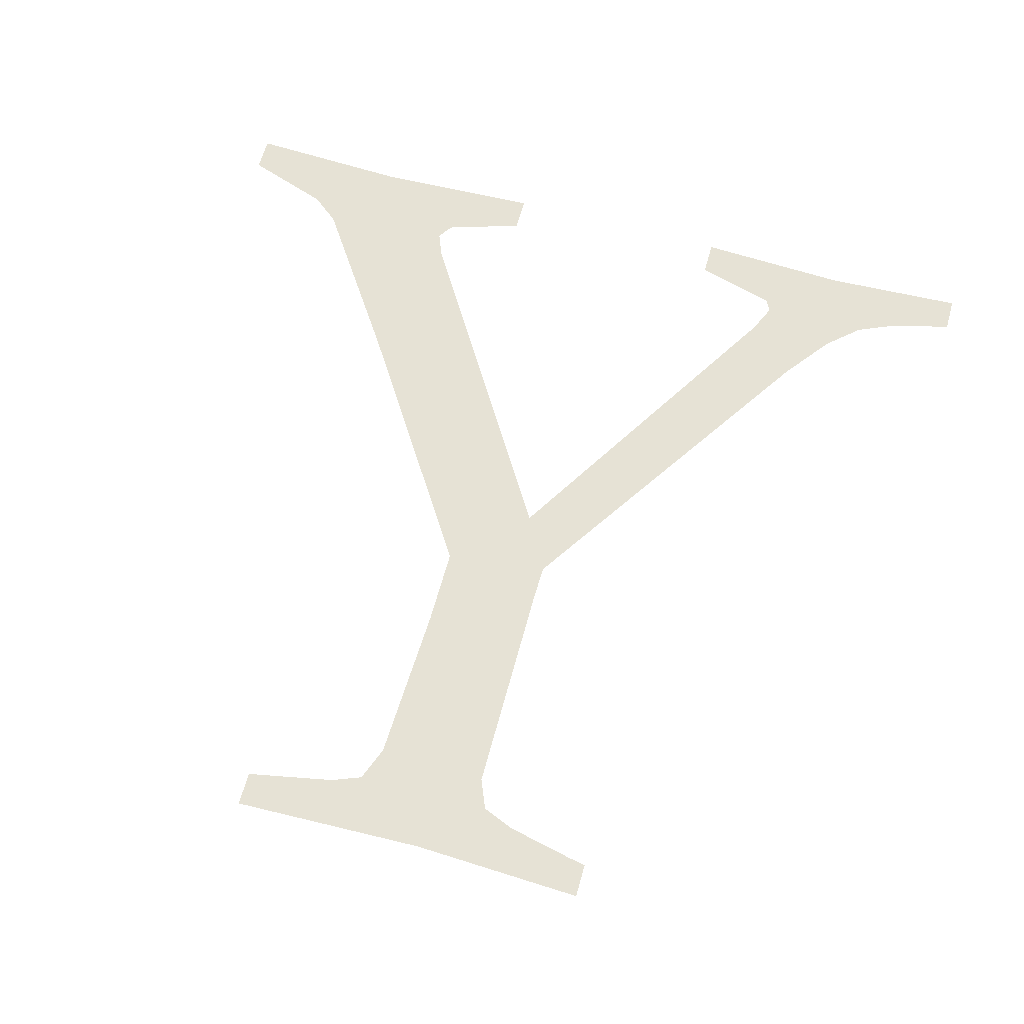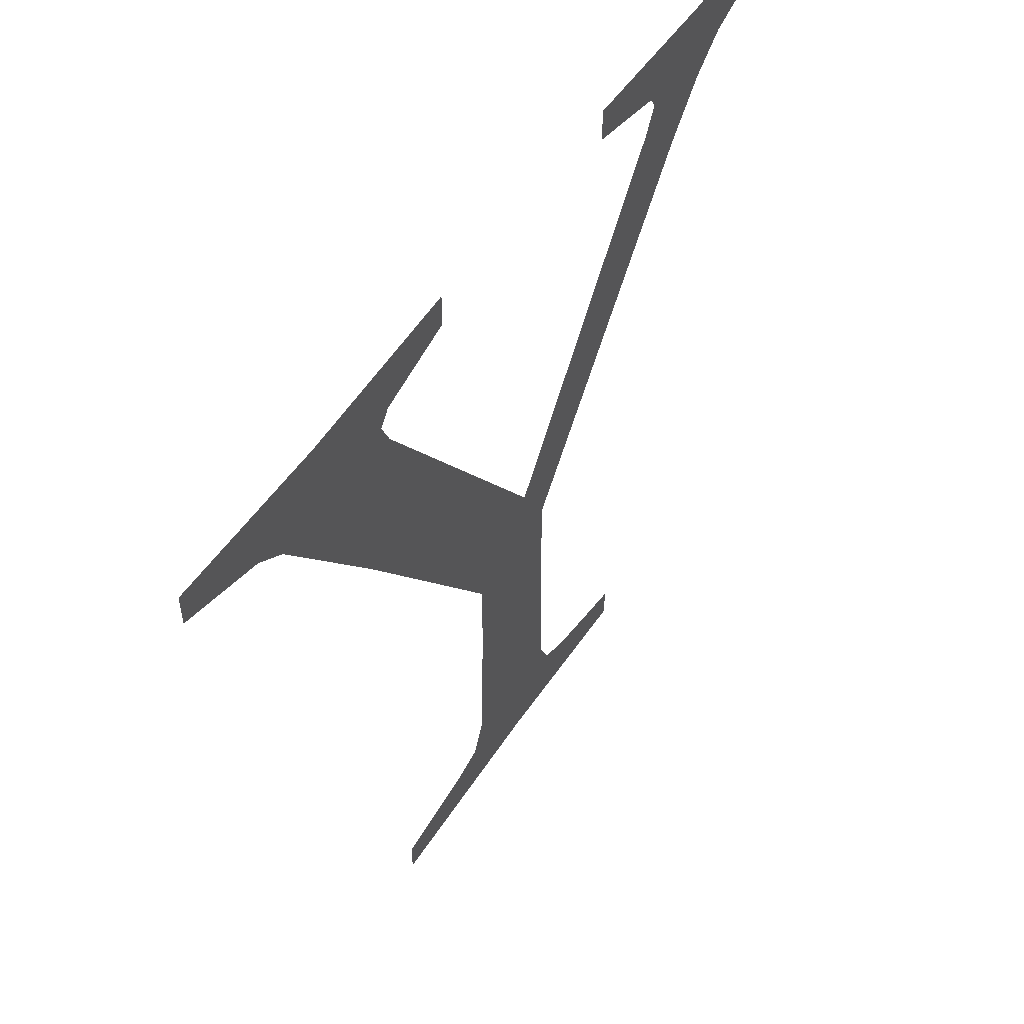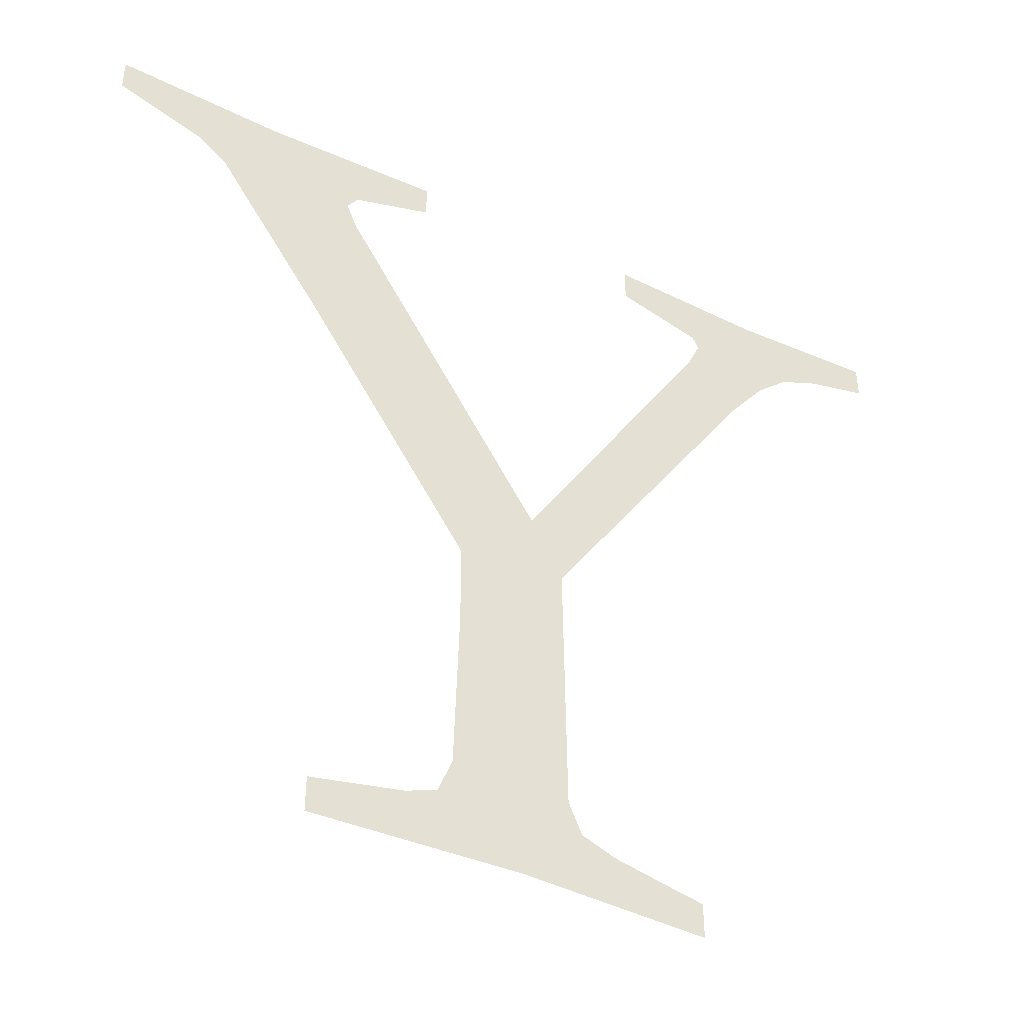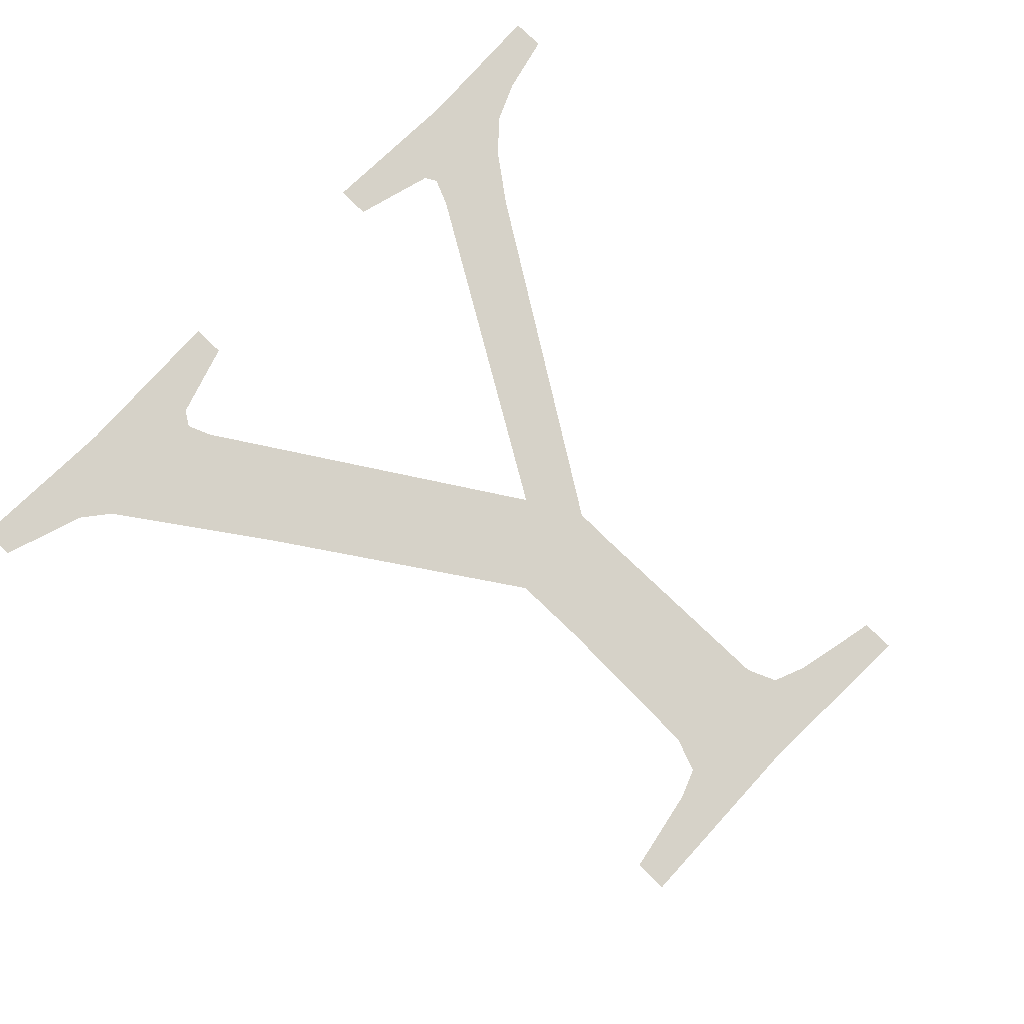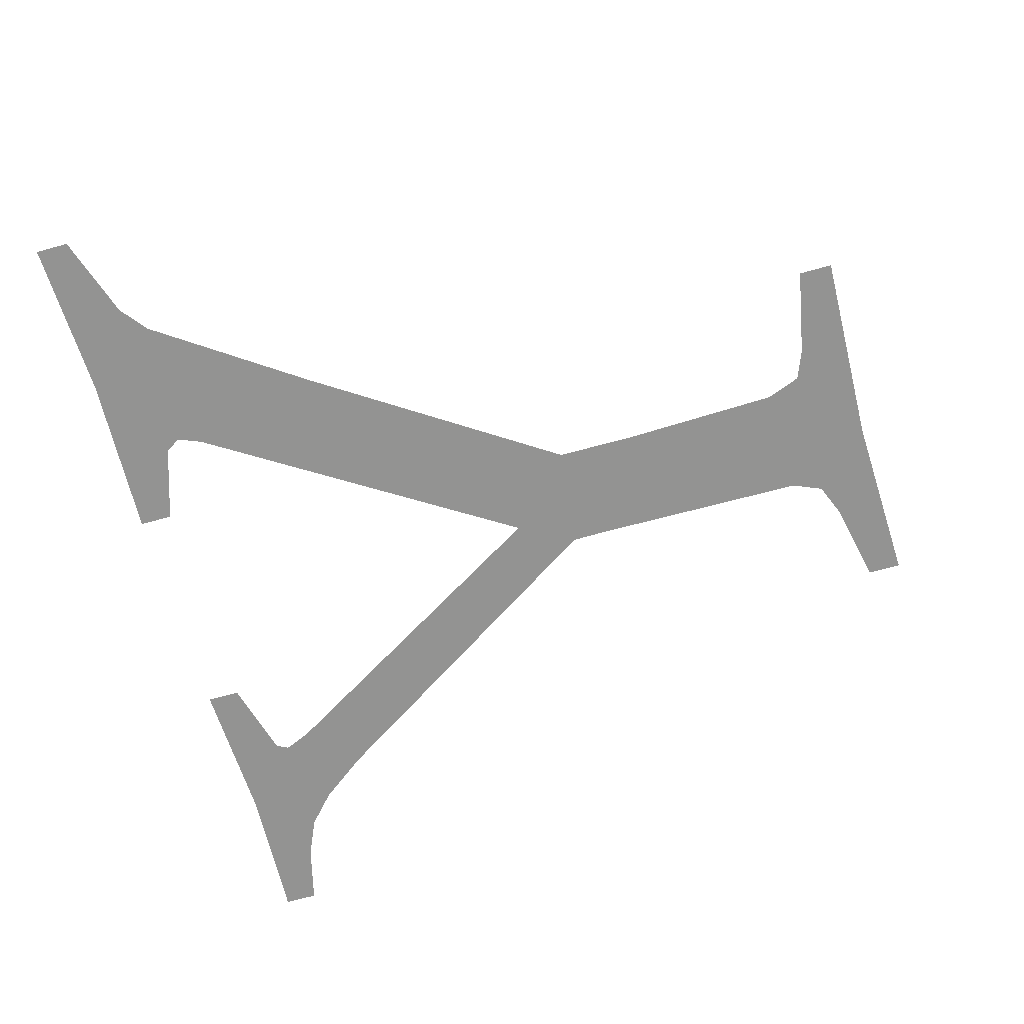
<metadata>
{"format":"obj","ext":"obj","renderer":"f3d","projection":"perspective","resolution":1024,"background":"white","views":[{"elev":64.0,"azim":15.7,"up":"+Z"},{"elev":55.0,"azim":-56.8,"up":"+Y"},{"elev":-43.6,"azim":-28.6,"up":"+Y"},{"elev":78.1,"azim":-45.8,"up":"+Z"},{"elev":-66.6,"azim":-74.3,"up":"+Z"}]}
</metadata>
<code>
o #ID537
v -0.008168 0.2574 0.7149
v -0.009776 0.2571 0.7149
v -0.009776 0.2574 0.7149
v -0.008929 0.2568 0.7149
v -0.008649 0.2566 0.7149
v -0.007608 0.2551 0.7149
v -0.007344 0.2567 0.7149
v -0.007244 0.2569 0.7149
v -0.006486 0.2574 0.7149
v -0.006486 0.2571 0.7149
v -0.002629 0.2574 0.7149
v -0.00415 0.2571 0.7149
v -0.00415 0.2574 0.7149
v -0.003349 0.2569 0.7149
v -0.003286 0.2568 0.7149
v -0.00291 0.256 0.7149
v -0.002537 0.2565 0.7149
v -0.002218 0.2568 0.7149
v -0.001222 0.2574 0.7149
v -0.001823 0.257 0.7149
v -0.001222 0.2571 0.7149
v -0.005289 0.2534 0.7149
v -0.004976 0.2528 0.7149
v -0.004981 0.2525 0.7149
v -0.003406 0.2565 0.7149
v -0.006017 0.2527 0.7149
v -0.007247 0.2565 0.7149
v -0.006011 0.2519 0.7149
v -0.005393 0.2494 0.7149
v -0.004958 0.2503 0.7149
v -0.004833 0.25 0.7149
v -0.003671 0.2493 0.7149
v -0.004512 0.2498 0.7149
v -0.003871 0.2497 0.7149
v -0.003671 0.2497 0.7149
v -0.007047 0.2497 0.7149
v -0.007344 0.2493 0.7149
v -0.007344 0.2497 0.7149
v -0.006478 0.2498 0.7149
v -0.006189 0.25 0.7149
v -0.006057 0.2503 0.7149
f 1 2 3
f 3 2 1
f 2 1 4
f 4 1 2
f 4 1 5
f 5 1 4
f 5 1 6
f 6 1 5
f 6 1 7
f 7 1 6
f 7 1 8
f 8 1 7
f 8 1 9
f 9 1 8
f 8 9 10
f 10 9 8
f 11 12 13
f 13 12 11
f 12 11 14
f 14 11 12
f 14 11 15
f 15 11 14
f 15 11 16
f 16 11 15
f 16 11 17
f 17 11 16
f 17 11 18
f 18 11 17
f 18 11 19
f 19 11 18
f 18 19 20
f 20 19 18
f 20 19 21
f 21 19 20
f 22 23 24
f 24 23 22
f 23 22 25
f 25 22 23
f 23 25 16
f 16 25 23
f 16 25 15
f 15 25 16
f 7 26 6
f 6 26 7
f 26 7 27
f 27 7 26
f 26 27 22
f 22 27 26
f 26 22 28
f 28 22 26
f 28 22 29
f 29 22 28
f 29 22 30
f 30 22 29
f 29 30 31
f 31 30 29
f 29 31 32
f 32 31 29
f 30 22 24
f 24 22 30
f 32 31 33
f 33 31 32
f 32 33 34
f 34 33 32
f 32 34 35
f 35 34 32
f 36 37 38
f 38 37 36
f 37 36 29
f 29 36 37
f 29 36 39
f 39 36 29
f 29 39 40
f 40 39 29
f 29 40 41
f 41 40 29
f 29 41 28
f 28 41 29

</code>
